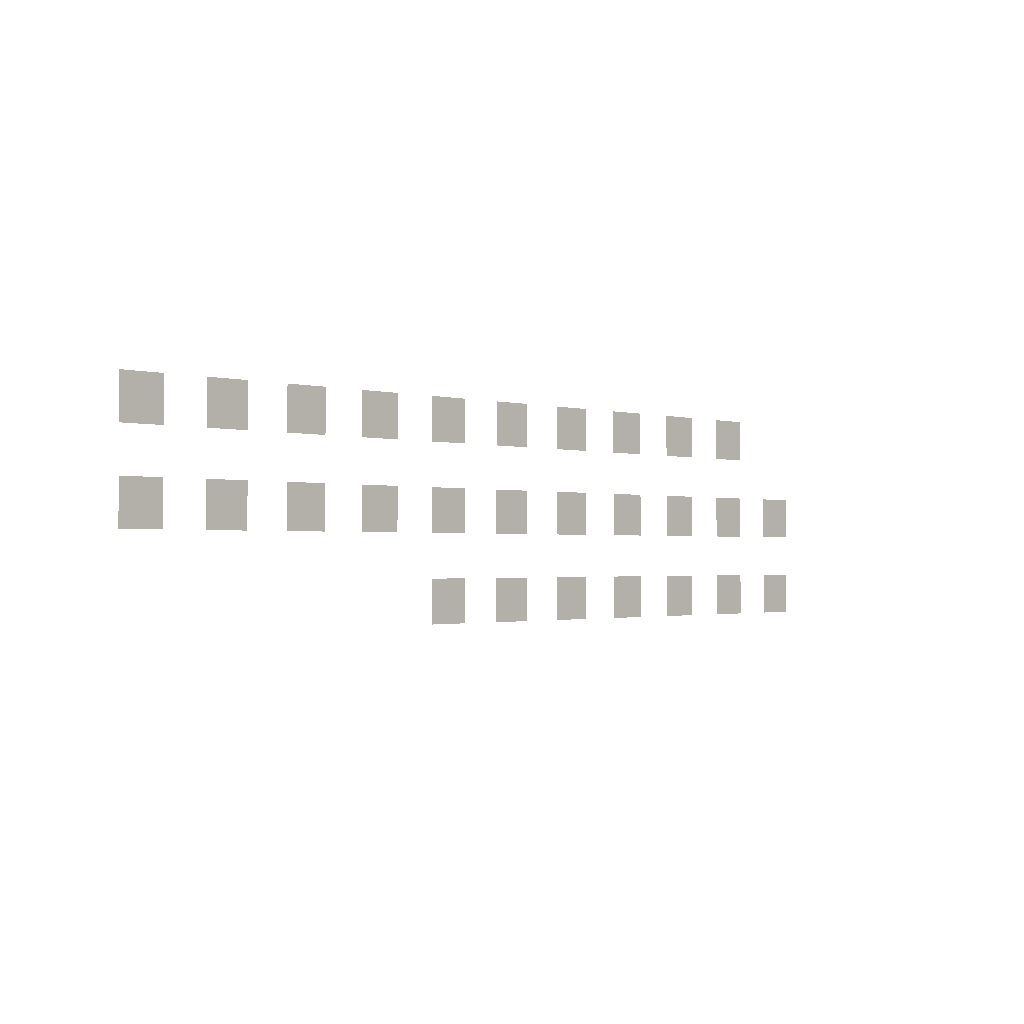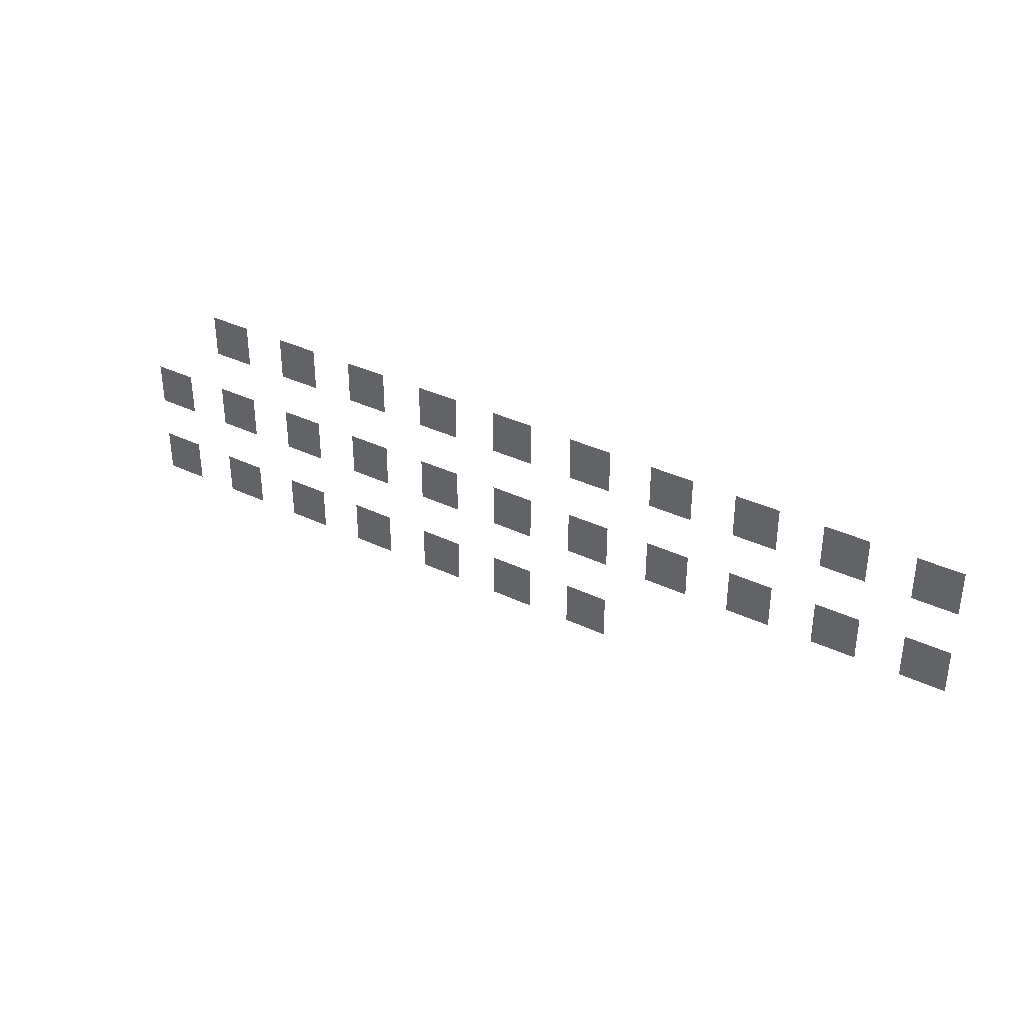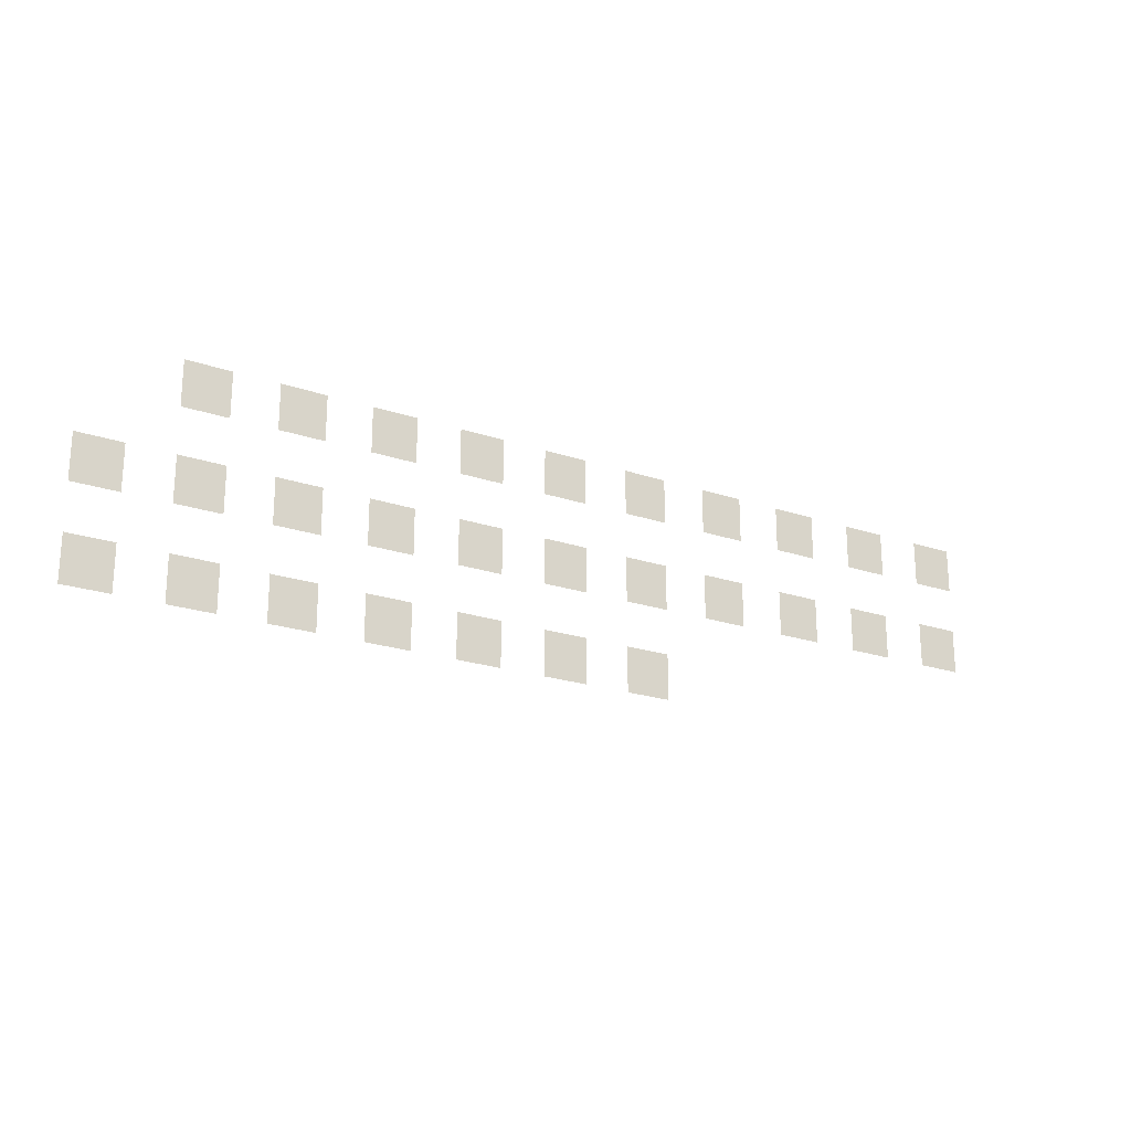
<metadata>
{"format":"obj","ext":"obj","renderer":"f3d","projection":"perspective","resolution":1024,"background":"white","views":[{"elev":-1.4,"azim":-45.4,"up":"+Y"},{"elev":35.3,"azim":-147.5,"up":"+Y"},{"elev":-21.7,"azim":149.0,"up":"+Y"}]}
</metadata>
<code>
v -3 -1 0
v -3.5 -1 0
v -3.5 -0.5 0
v -3 -0.5 0
v -4 -1 0
v -4.5 -1 0
v -4.5 -0.5 0
v -4 -0.5 0
v -5 -1 0
v -5.5 -1 0
v -5.5 -0.5 0
v -5 -0.5 0
v -6 -1 0
v -6.5 -1 0
v -6.5 -0.5 0
v -6 -0.5 0
v -7 -1 0
v -7.5 -1 0
v -7.5 -0.5 0
v -7 -0.5 0
v -8 -1 0
v -8.5 -1 0
v -8.5 -0.5 0
v -8 -0.5 0
v -9 -1 0
v -9.5 -1 0
v -9.5 -0.5 0
v -9 -0.5 0
v -10 -1 0
v -10.5 -1 0
v -10.5 -0.5 0
v -10 -0.5 0
v -11 -1 0
v -11.5 -1 0
v -11.5 -0.5 0
v -11 -0.5 0
v -12 -1 0
v -12.5 -1 0
v -12.5 -0.5 0
v -12 -0.5 0
v -2 -2 0
v -2.5 -2 0
v -2.5 -1.5 0
v -2 -1.5 0
v -3 -2 0
v -3.5 -2 0
v -3.5 -1.5 0
v -3 -1.5 0
v -4 -2 0
v -4.5 -2 0
v -4.5 -1.5 0
v -4 -1.5 0
v -5 -2 0
v -5.5 -2 0
v -5.5 -1.5 0
v -5 -1.5 0
v -6 -2 0
v -6.5 -2 0
v -6.5 -1.5 0
v -6 -1.5 0
v -7 -2 0
v -7.5 -2 0
v -7.5 -1.5 0
v -7 -1.5 0
v -8 -2 0
v -8.5 -2 0
v -8.5 -1.5 0
v -8 -1.5 0
v -9 -2 0
v -9.5 -2 0
v -9.5 -1.5 0
v -9 -1.5 0
v -10 -2 0
v -10.5 -2 0
v -10.5 -1.5 0
v -10 -1.5 0
v -11 -2 0
v -11.5 -2 0
v -11.5 -1.5 0
v -11 -1.5 0
v -12 -2 0
v -12.5 -2 0
v -12.5 -1.5 0
v -12 -1.5 0
v -2 -3 0
v -2.5 -3 0
v -2.5 -2.5 0
v -2 -2.5 0
v -3 -3 0
v -3.5 -3 0
v -3.5 -2.5 0
v -3 -2.5 0
v -4 -3 0
v -4.5 -3 0
v -4.5 -2.5 0
v -4 -2.5 0
v -5 -3 0
v -5.5 -3 0
v -5.5 -2.5 0
v -5 -2.5 0
v -6 -3 0
v -6.5 -3 0
v -6.5 -2.5 0
v -6 -2.5 0
v -7 -3 0
v -7.5 -3 0
v -7.5 -2.5 0
v -7 -2.5 0
v -8 -3 0
v -8.5 -3 0
v -8.5 -2.5 0
v -8 -2.5 0
g Map_Master_mesh_0114
f 1 2 3 4
f 5 6 7 8
f 9 10 11 12
f 13 14 15 16
f 17 18 19 20
f 21 22 23 24
f 25 26 27 28
f 29 30 31 32
f 33 34 35 36
f 37 38 39 40
f 41 42 43 44
f 45 46 47 48
f 49 50 51 52
f 53 54 55 56
f 57 58 59 60
f 61 62 63 64
f 65 66 67 68
f 69 70 71 72
f 73 74 75 76
f 77 78 79 80
f 81 82 83 84
f 85 86 87 88
f 89 90 91 92
f 93 94 95 96
f 97 98 99 100
f 101 102 103 104
f 105 106 107 108
f 109 110 111 112

</code>
